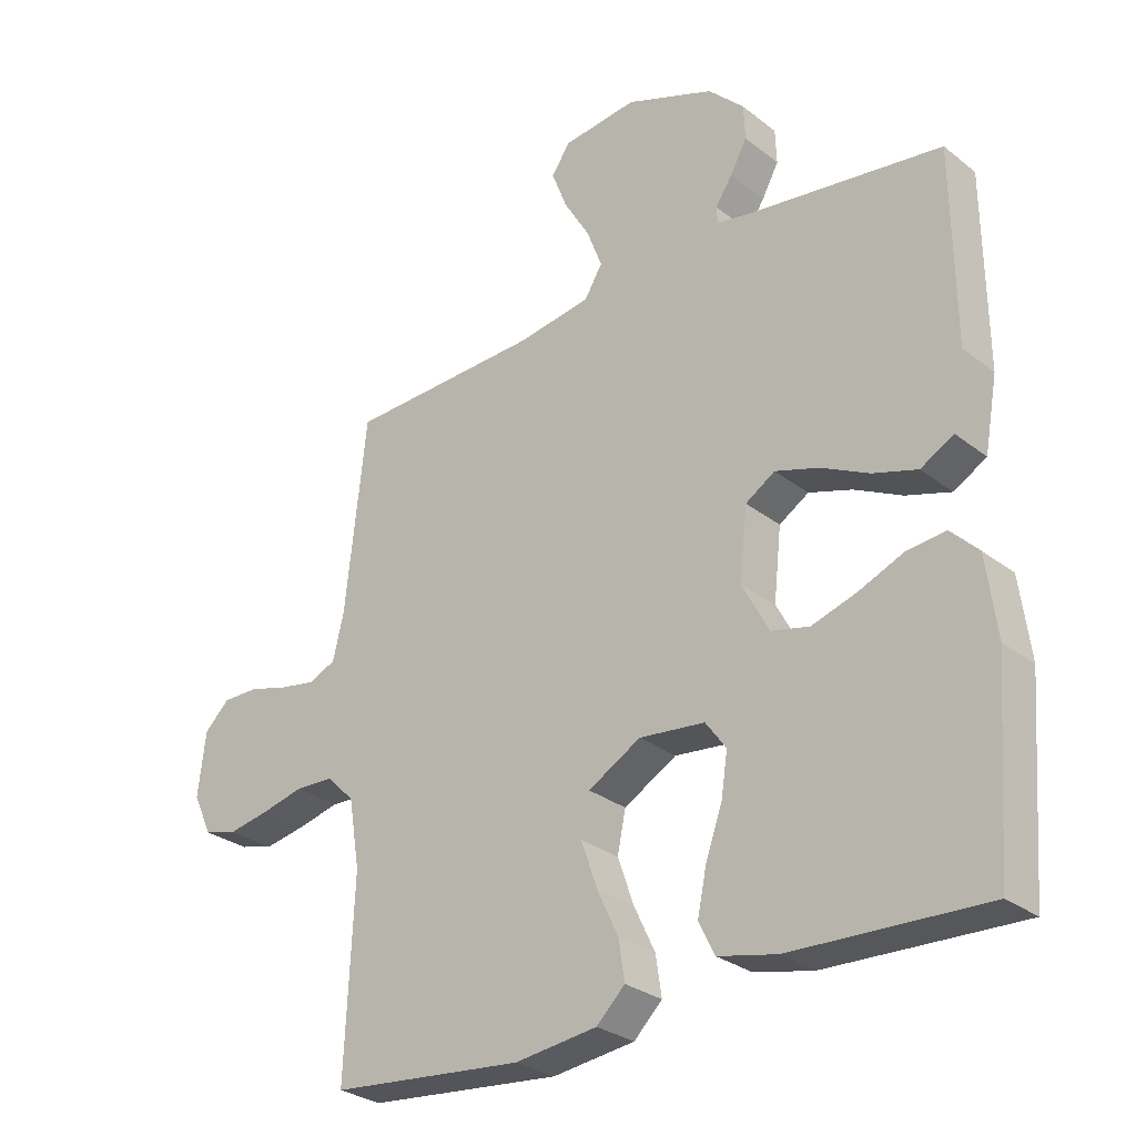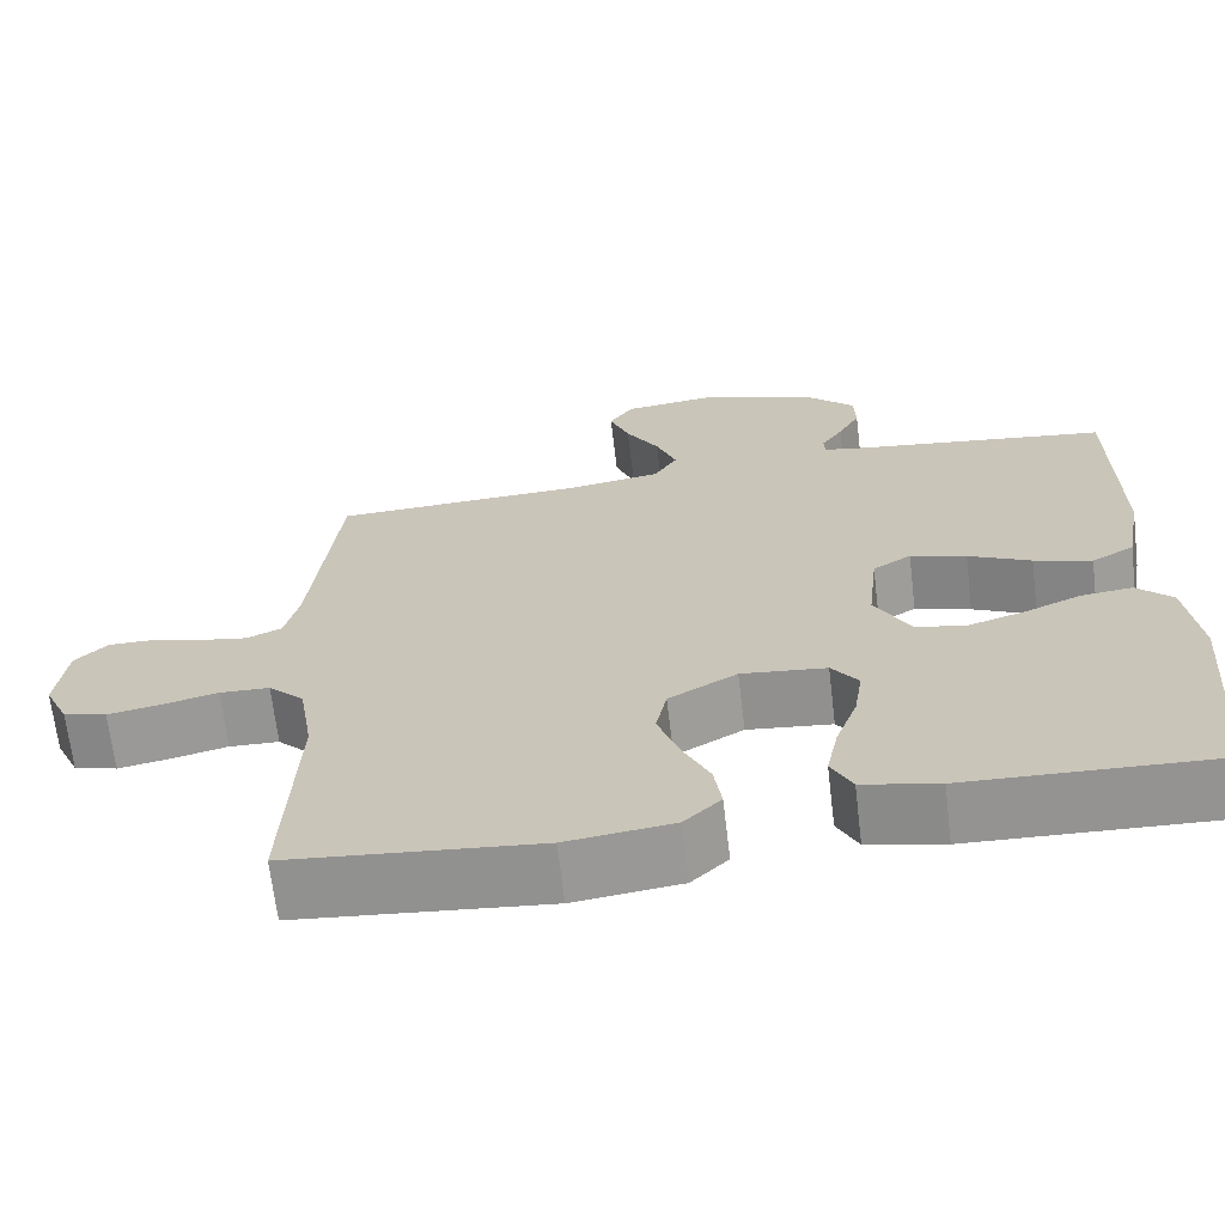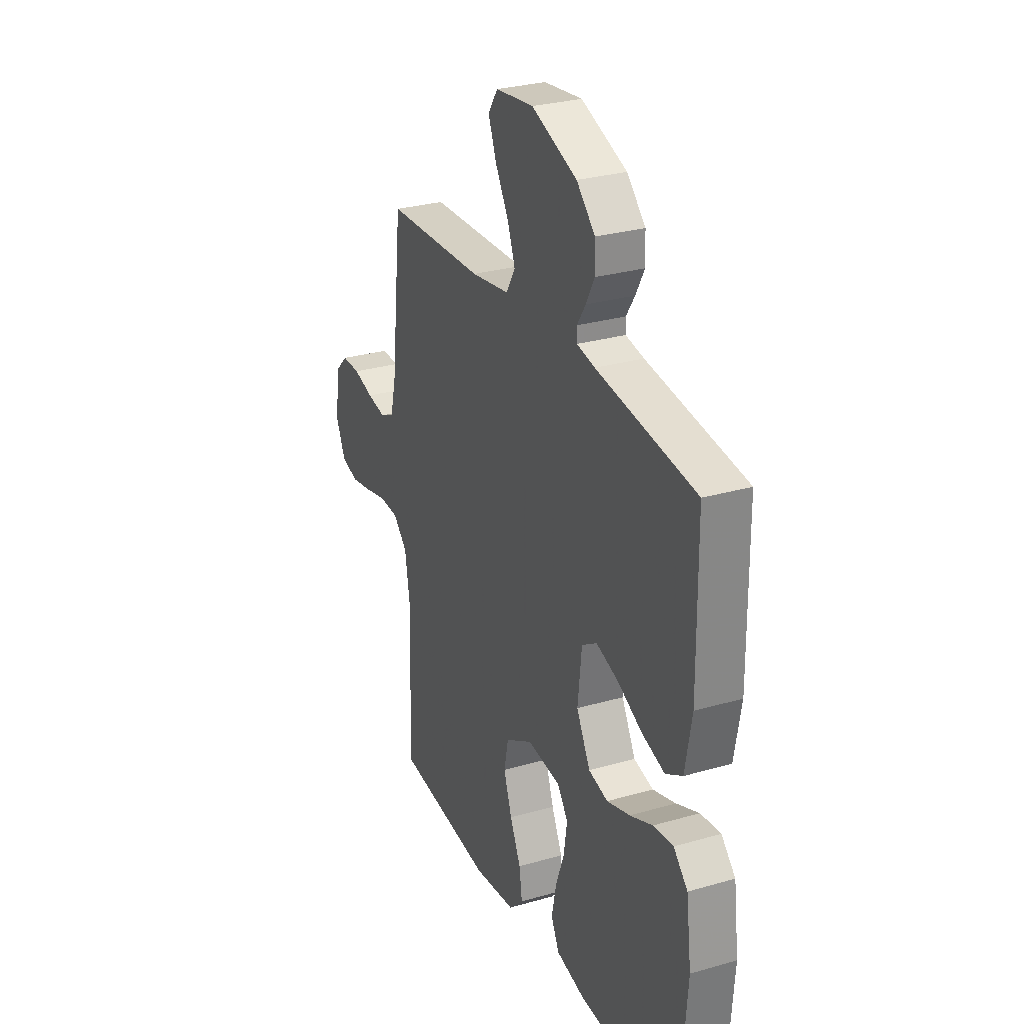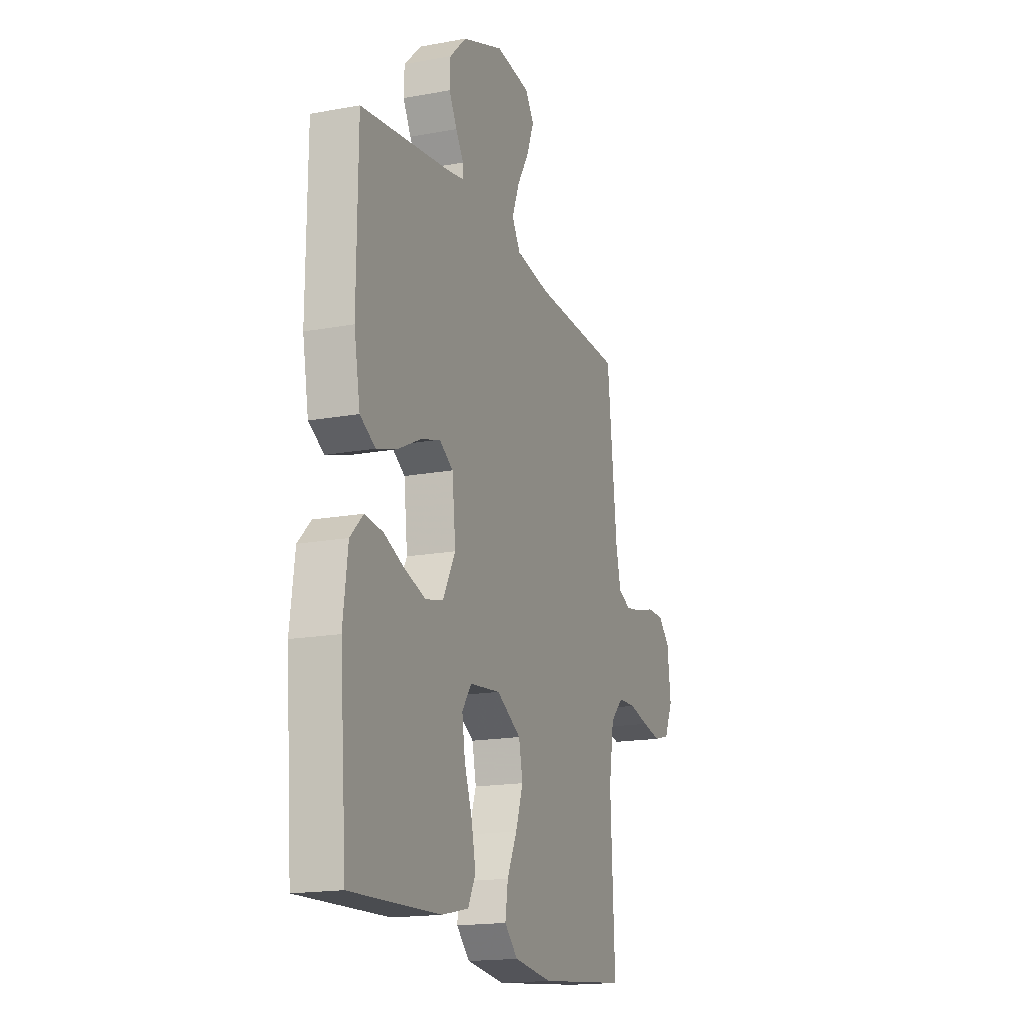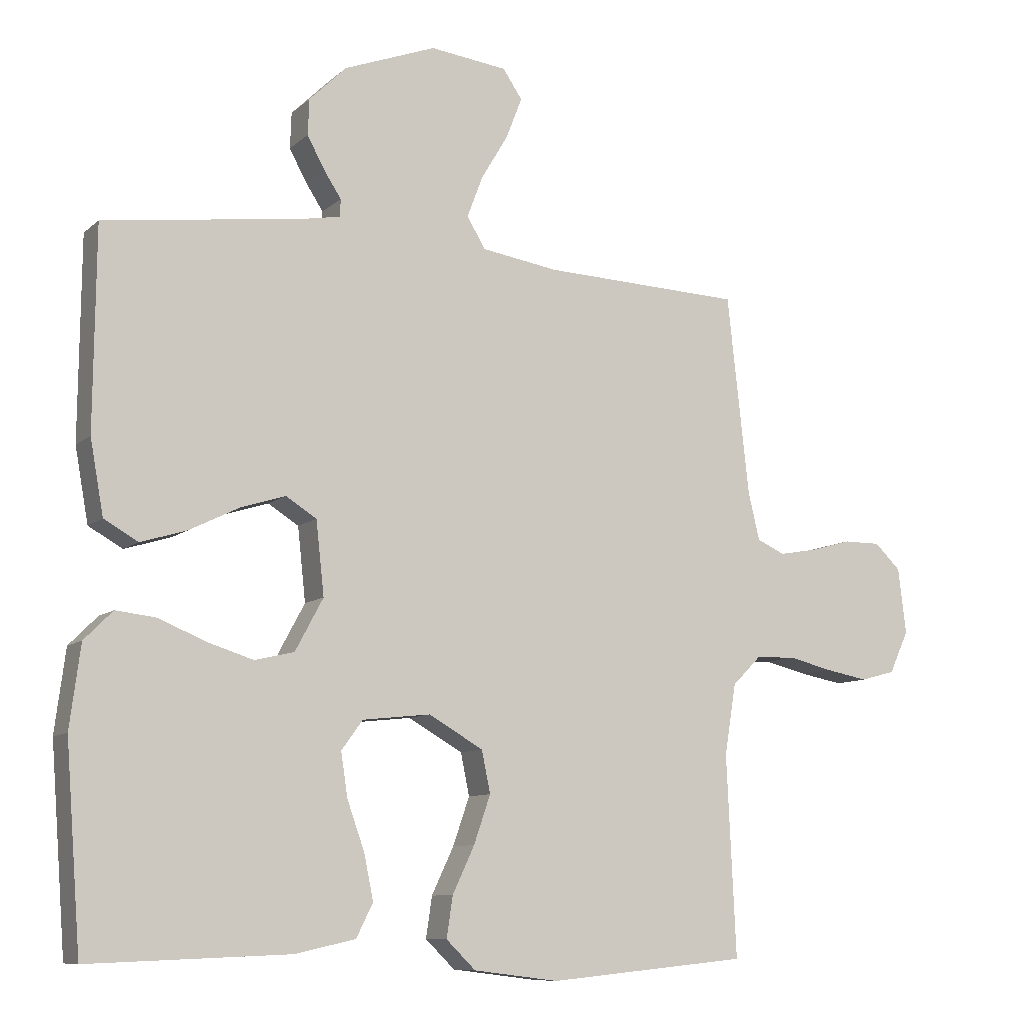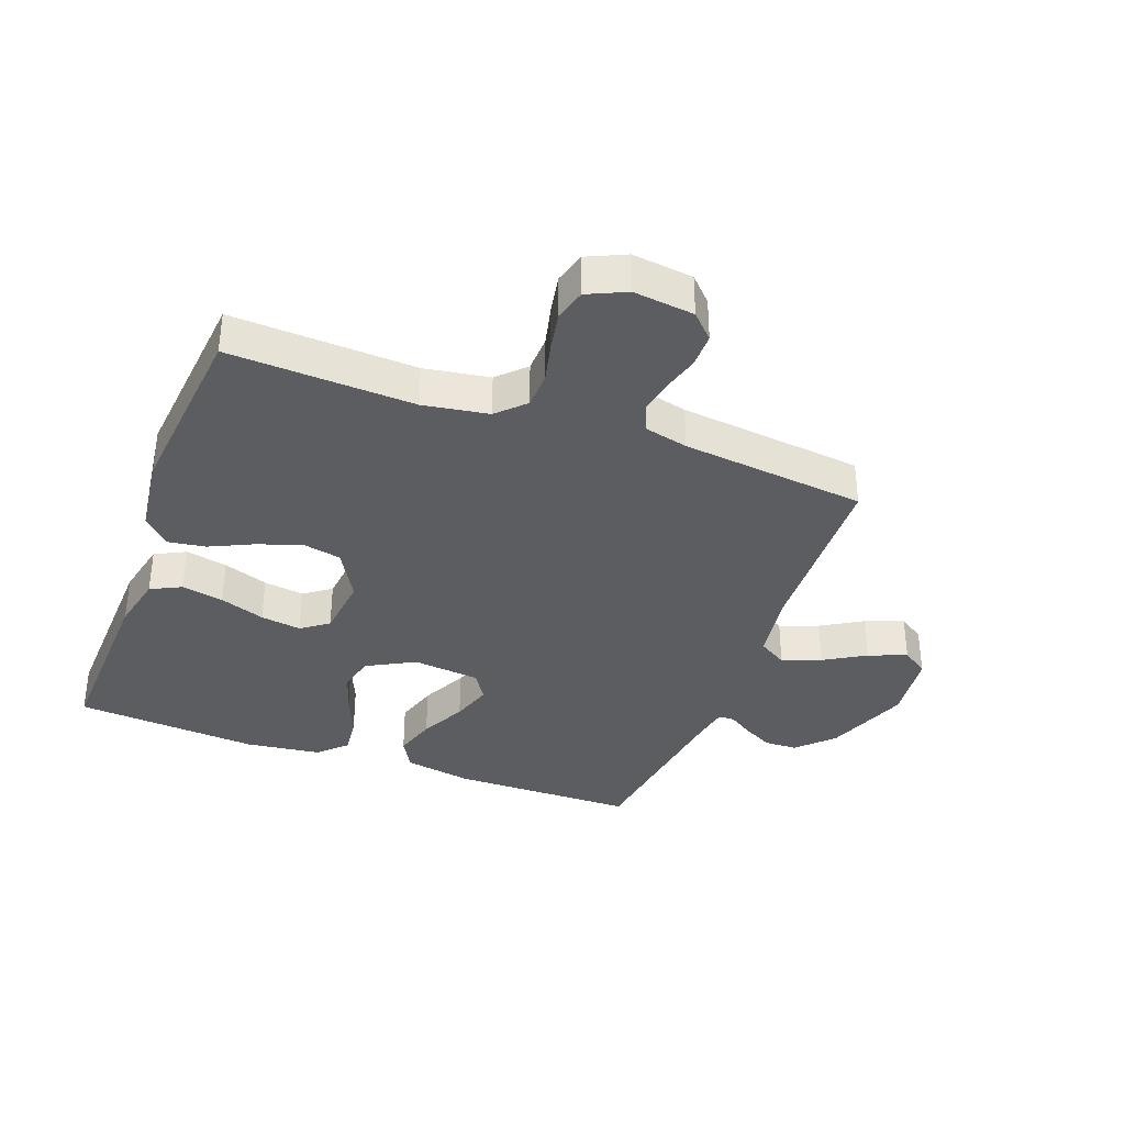
<metadata>
{"format":"obj","ext":"obj","renderer":"f3d","projection":"perspective","resolution":1024,"background":"white","views":[{"elev":-28.6,"azim":40.8,"up":"+Z"},{"elev":-67.4,"azim":6.8,"up":"+Z"},{"elev":28.7,"azim":66.6,"up":"+Z"},{"elev":-17.1,"azim":110.5,"up":"+Z"},{"elev":-9.2,"azim":153.7,"up":"+Z"},{"elev":-35.8,"azim":-110.4,"up":"+Y"}]}
</metadata>
<code>
v -0.5 0.07 -0.5
v -0.486 0.07 -0.2
v -0.503 0.07 -0.094
v -0.546 0.07 -0.051
v -0.606 0.07 -0.049
v -0.672 0.07 -0.065
v -0.736 0.07 -0.077
v -0.788 0.07 -0.063
v -0.817 0.07 0
v -0.805 0.07 0.099
v -0.766 0.07 0.137
v -0.71 0.07 0.137
v -0.649 0.07 0.12
v -0.592 0.07 0.11
v -0.55 0.07 0.129
v -0.533 0.07 0.2
v -0.5 0.07 0.5
v -0.2 0.07 0.512
v -0.085 0.07 0.53
v -0.057 0.07 0.576
v -0.081 0.07 0.639
v -0.121 0.07 0.706
v -0.145 0.07 0.768
v -0.116 0.07 0.811
v 0 0.07 0.825
v 0.138 0.07 0.773
v 0.194 0.07 0.718
v 0.196 0.07 0.664
v 0.17 0.07 0.616
v 0.144 0.07 0.576
v 0.145 0.07 0.55
v 0.2 0.07 0.54
v 0.5 0.07 0.5
v 0.503 0.07 0.2
v 0.483 0.07 0.089
v 0.432 0.07 0.06
v 0.363 0.07 0.081
v 0.288 0.07 0.118
v 0.221 0.07 0.139
v 0.175 0.07 0.11
v 0.163 0.07 0
v 0.205 0.07 -0.078
v 0.264 0.07 -0.092
v 0.334 0.07 -0.07
v 0.403 0.07 -0.041
v 0.464 0.07 -0.034
v 0.507 0.07 -0.077
v 0.523 0.07 -0.2
v 0.5 0.07 -0.5
v 0.2 0.07 -0.489
v 0.109 0.07 -0.469
v 0.084 0.07 -0.419
v 0.098 0.07 -0.351
v 0.124 0.07 -0.278
v 0.134 0.07 -0.212
v 0.102 0.07 -0.168
v 0 0.07 -0.157
v -0.082 0.07 -0.204
v -0.095 0.07 -0.267
v -0.07 0.07 -0.339
v -0.037 0.07 -0.409
v -0.028 0.07 -0.47
v -0.072 0.07 -0.513
v -0.2 0.07 -0.529
v -0.5 0 -0.5
v -0.486 0 -0.2
v -0.503 0 -0.094
v -0.546 0 -0.051
v -0.606 0 -0.049
v -0.672 0 -0.065
v -0.736 0 -0.077
v -0.788 0 -0.063
v -0.817 0 0
v -0.805 0 0.099
v -0.766 0 0.137
v -0.71 0 0.137
v -0.649 0 0.12
v -0.592 0 0.11
v -0.55 0 0.129
v -0.533 0 0.2
v -0.5 0 0.5
v -0.2 0 0.512
v -0.085 0 0.53
v -0.057 0 0.576
v -0.081 0 0.639
v -0.121 0 0.706
v -0.145 0 0.768
v -0.116 0 0.811
v 0 0 0.825
v 0.138 0 0.773
v 0.194 0 0.718
v 0.196 0 0.664
v 0.17 0 0.616
v 0.144 0 0.576
v 0.145 0 0.55
v 0.2 0 0.54
v 0.5 0 0.5
v 0.503 0 0.2
v 0.483 0 0.089
v 0.432 0 0.06
v 0.363 0 0.081
v 0.288 0 0.118
v 0.221 0 0.139
v 0.175 0 0.11
v 0.163 0 0
v 0.205 0 -0.078
v 0.264 0 -0.092
v 0.334 0 -0.07
v 0.403 0 -0.041
v 0.464 0 -0.034
v 0.507 0 -0.077
v 0.523 0 -0.2
v 0.5 0 -0.5
v 0.2 0 -0.489
v 0.109 0 -0.469
v 0.084 0 -0.419
v 0.098 0 -0.351
v 0.124 0 -0.278
v 0.134 0 -0.212
v 0.102 0 -0.168
v 0 0 -0.157
v -0.082 0 -0.204
v -0.095 0 -0.267
v -0.07 0 -0.339
v -0.037 0 -0.409
v -0.028 0 -0.47
v -0.072 0 -0.513
v -0.2 0 -0.529
f 64 1 2
f 63 64 2
f 62 63 2
f 61 62 2
f 60 61 2
f 59 60 2 3
f 58 59 3 4
f 57 58 4
f 56 57 4
f 52 53 54
f 51 52 54
f 50 51 54
f 49 50 54
f 48 49 54
f 47 48 54
f 46 47 54
f 45 46 54
f 44 45 54
f 43 44 54 55
f 42 43 55 56
f 36 37 38
f 35 36 38
f 34 35 38
f 33 34 38
f 32 33 38
f 31 32 38 39
f 28 29 30
f 27 28 30
f 26 27 30
f 25 26 30
f 24 25 30
f 23 24 30
f 22 23 30
f 21 22 30
f 20 21 30 31
f 31 39 40
f 20 31 40
f 19 20 40
f 16 17 18
f 19 40 41
f 18 19 41
f 16 18 41
f 15 16 41
f 11 12 13
f 10 11 13
f 9 10 13
f 8 9 13
f 7 8 13
f 6 7 13
f 5 6 13
f 4 5 13 14
f 41 42 56
f 15 41 56
f 14 15 56
f 4 14 56
f 66 65 128
f 66 128 127
f 66 127 126
f 66 126 125
f 66 125 124
f 67 66 124 123
f 68 67 123 122
f 68 122 121
f 68 121 120
f 118 117 116
f 118 116 115
f 118 115 114
f 118 114 113
f 118 113 112
f 118 112 111
f 118 111 110
f 118 110 109
f 118 109 108
f 119 118 108 107
f 120 119 107 106
f 102 101 100
f 102 100 99
f 102 99 98
f 102 98 97
f 102 97 96
f 103 102 96 95
f 94 93 92
f 94 92 91
f 94 91 90
f 94 90 89
f 94 89 88
f 94 88 87
f 94 87 86
f 94 86 85
f 95 94 85 84
f 104 103 95
f 104 95 84
f 104 84 83
f 82 81 80
f 105 104 83
f 105 83 82
f 105 82 80
f 105 80 79
f 77 76 75
f 77 75 74
f 77 74 73
f 77 73 72
f 77 72 71
f 77 71 70
f 77 70 69
f 78 77 69 68
f 120 106 105
f 120 105 79
f 120 79 78
f 120 78 68
f 1 65 66 2
f 2 66 67 3
f 3 67 68 4
f 4 68 69 5
f 5 69 70 6
f 6 70 71 7
f 7 71 72 8
f 8 72 73 9
f 9 73 74 10
f 10 74 75 11
f 11 75 76 12
f 12 76 77 13
f 13 77 78 14
f 14 78 79 15
f 15 79 80 16
f 16 80 81 17
f 17 81 82 18
f 18 82 83 19
f 19 83 84 20
f 20 84 85 21
f 21 85 86 22
f 22 86 87 23
f 23 87 88 24
f 24 88 89 25
f 25 89 90 26
f 26 90 91 27
f 27 91 92 28
f 28 92 93 29
f 29 93 94 30
f 30 94 95 31
f 31 95 96 32
f 32 96 97 33
f 33 97 98 34
f 34 98 99 35
f 35 99 100 36
f 36 100 101 37
f 37 101 102 38
f 38 102 103 39
f 39 103 104 40
f 40 104 105 41
f 41 105 106 42
f 42 106 107 43
f 43 107 108 44
f 44 108 109 45
f 45 109 110 46
f 46 110 111 47
f 47 111 112 48
f 48 112 113 49
f 49 113 114 50
f 50 114 115 51
f 51 115 116 52
f 52 116 117 53
f 53 117 118 54
f 54 118 119 55
f 55 119 120 56
f 56 120 121 57
f 57 121 122 58
f 58 122 123 59
f 59 123 124 60
f 60 124 125 61
f 61 125 126 62
f 62 126 127 63
f 63 127 128 64
f 64 128 65 1

</code>
